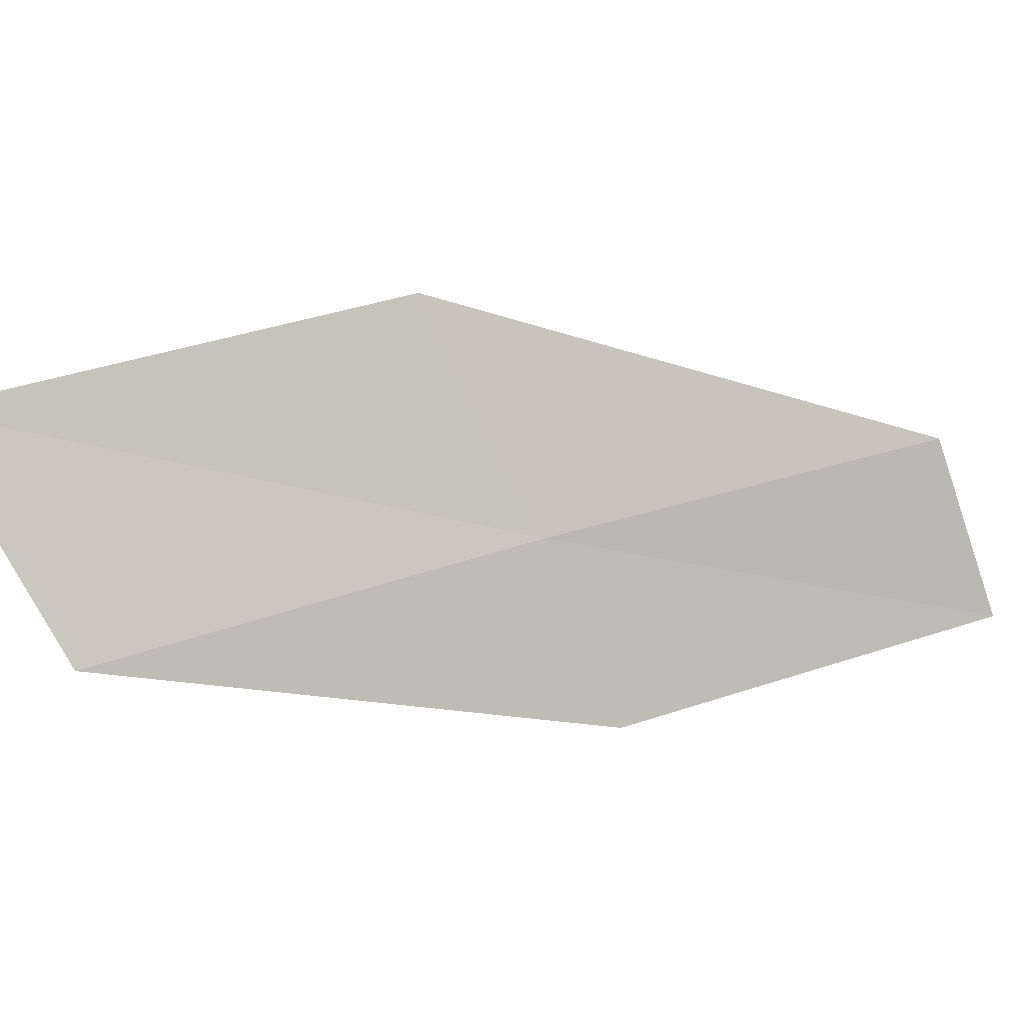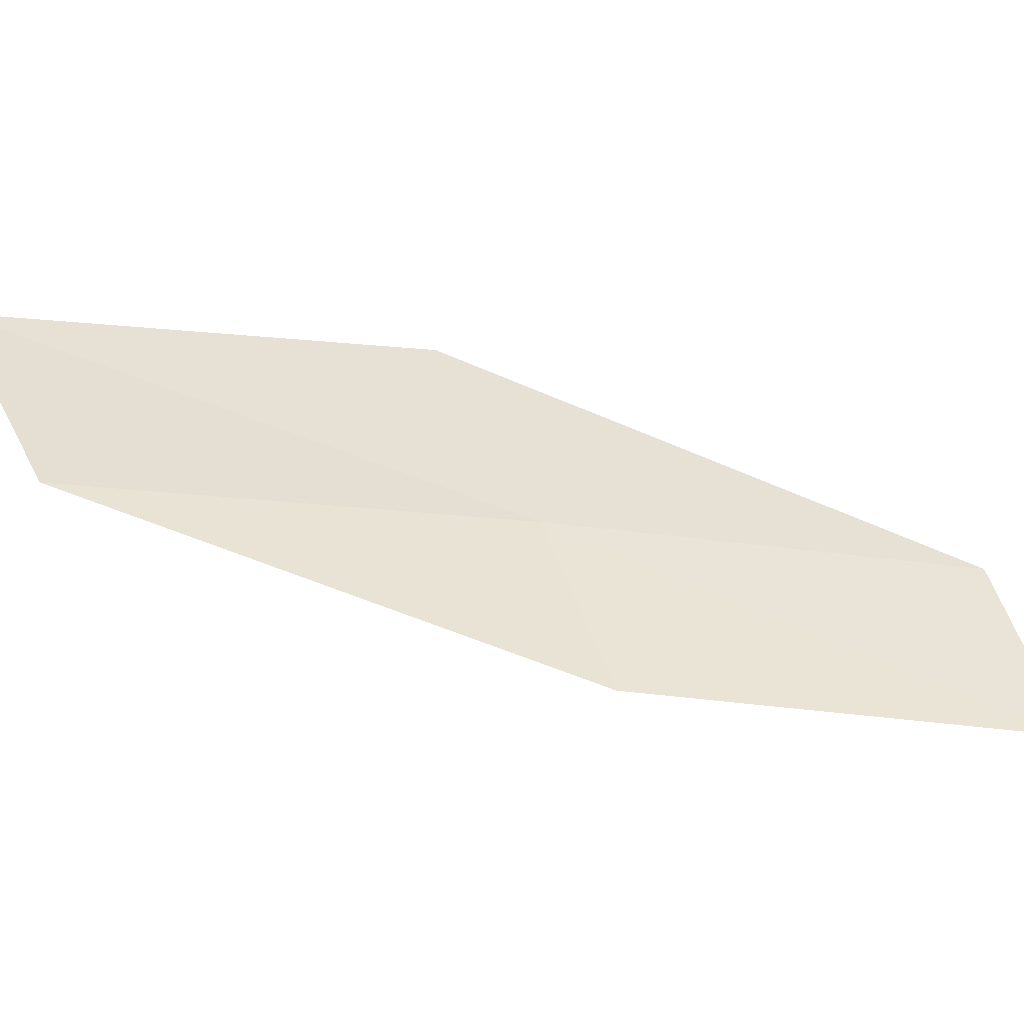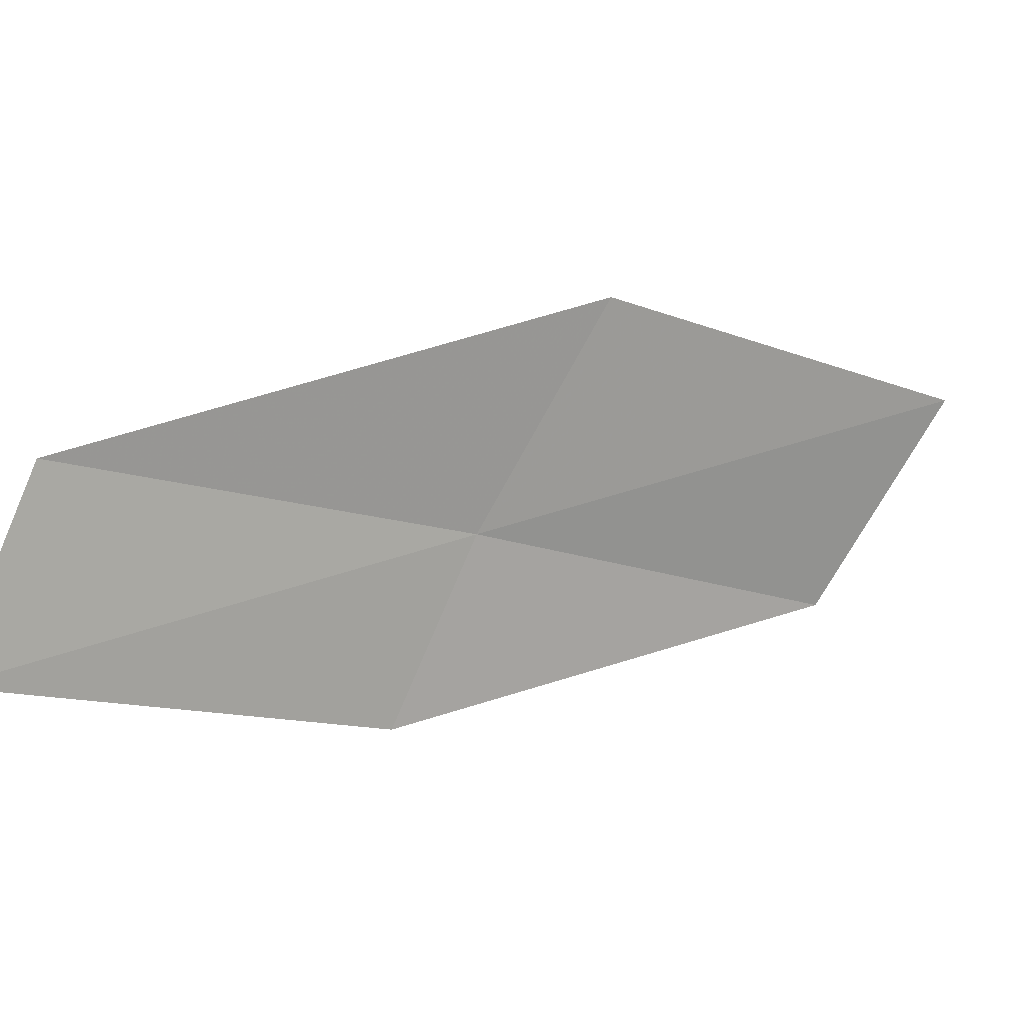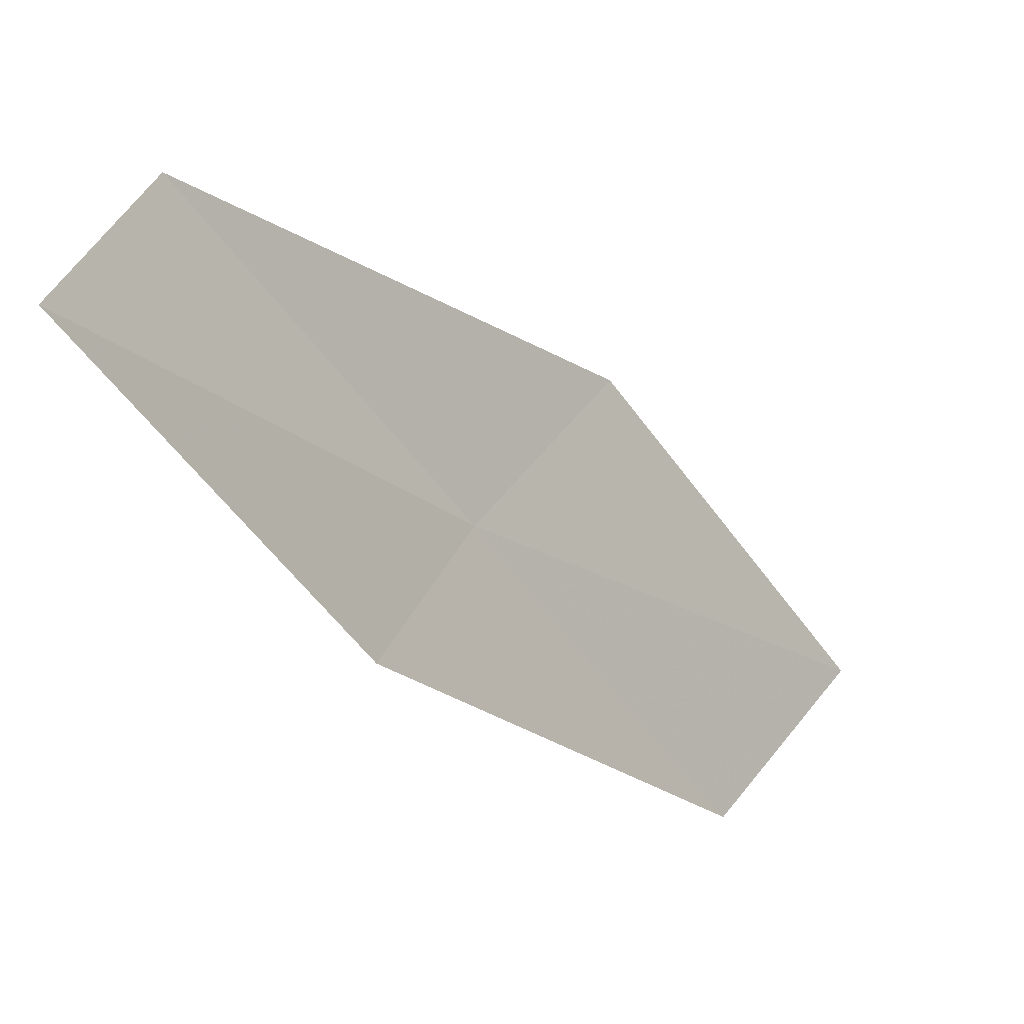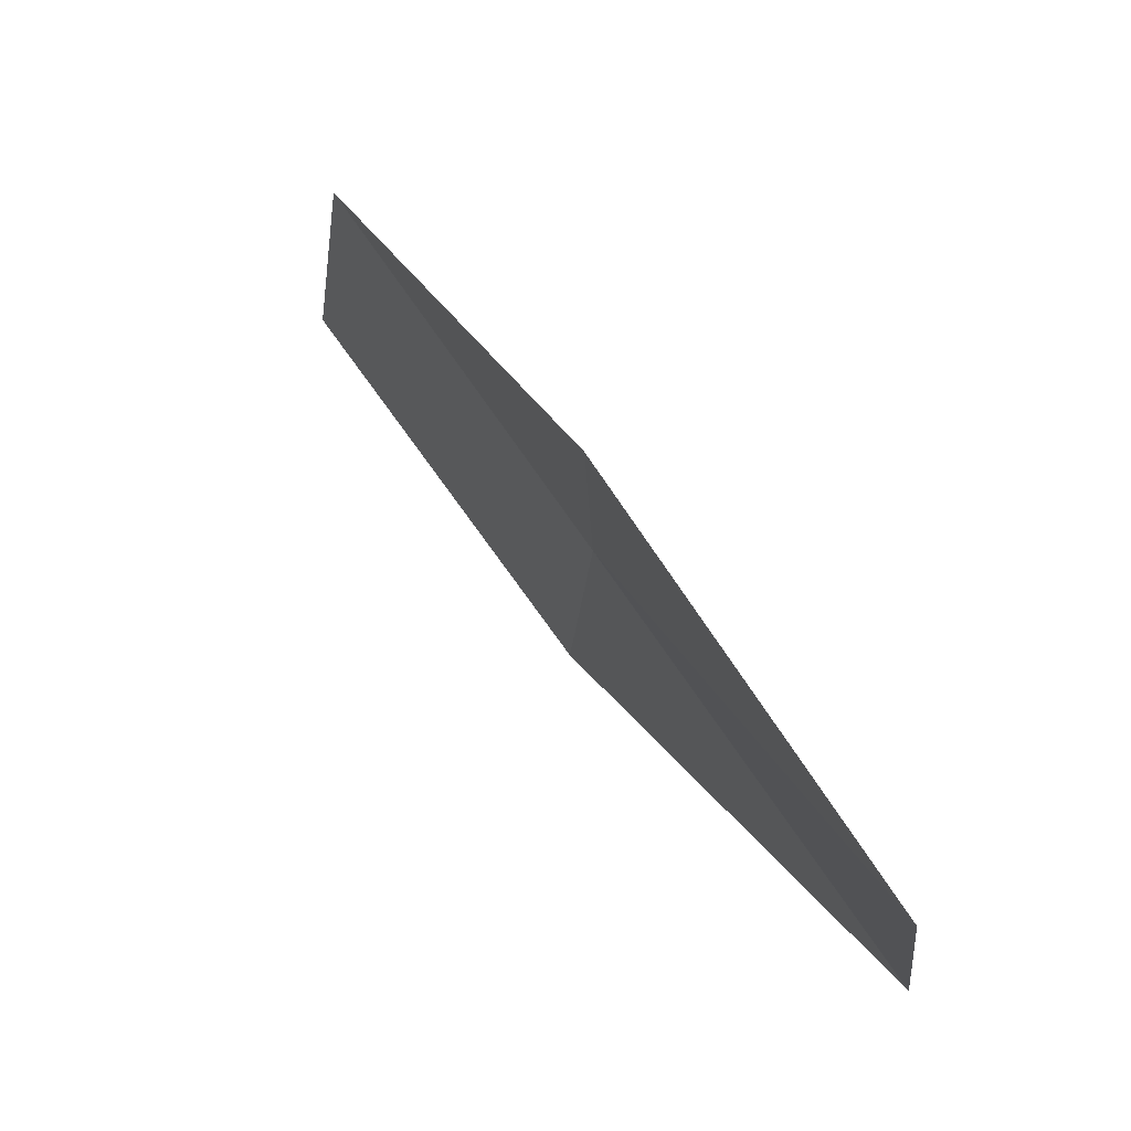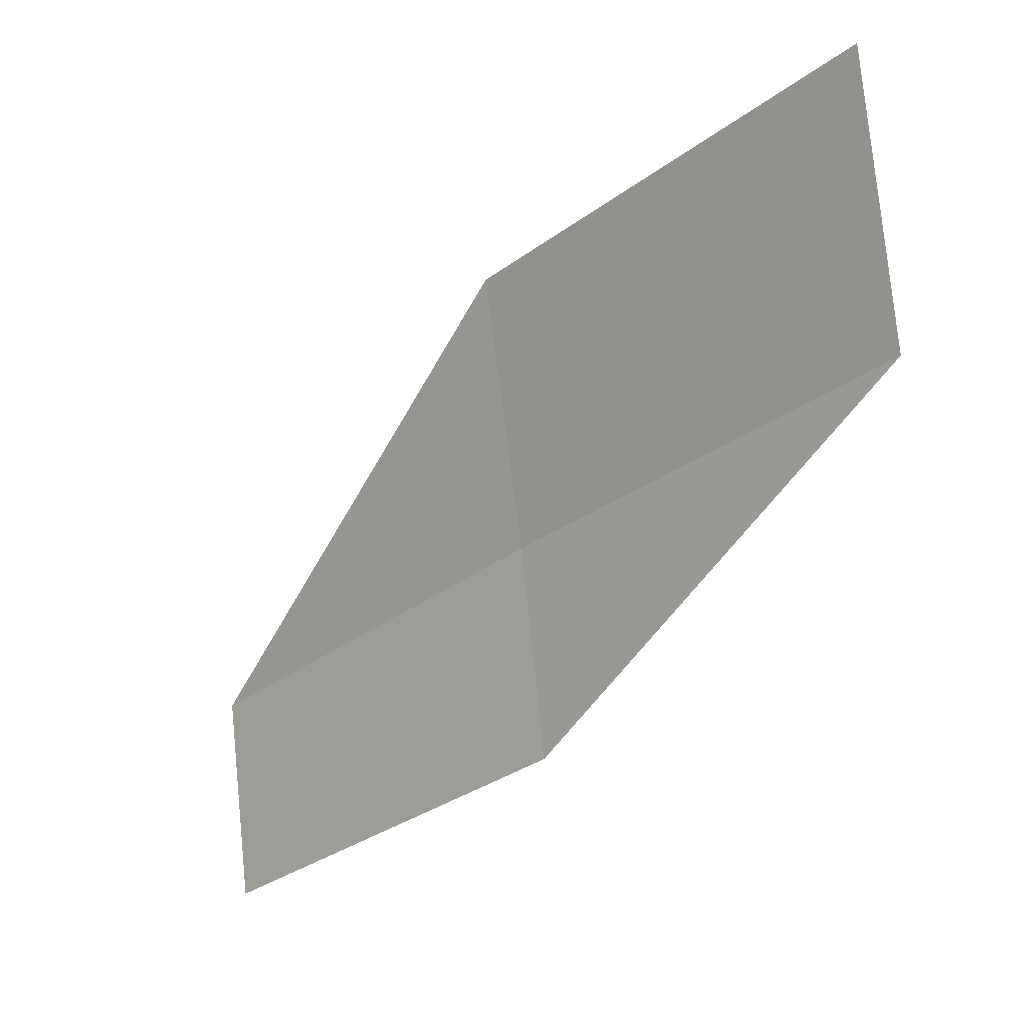
<metadata>
{"format":"obj","ext":"obj","renderer":"f3d","projection":"perspective","resolution":1024,"background":"white","views":[{"elev":25.3,"azim":28.8,"up":"+Y"},{"elev":-22.6,"azim":39.3,"up":"+Y"},{"elev":-11.5,"azim":-162.1,"up":"+Y"},{"elev":-49.1,"azim":-179.4,"up":"+Y"},{"elev":-21.3,"azim":27.1,"up":"+Z"},{"elev":-32.0,"azim":-75.3,"up":"+Y"}]}
</metadata>
<code>
v -1.38 24.77 4
v 0.3022 23.85 2
v -0.9464 23.83 4
v -0.08182 24.81 2
v -2.072 25.92 4
v -2.675 24.67 6
v -3.426 25.77 6
f 1 3 2
f 1 2 4
f 1 4 5
f 1 6 3
f 1 7 6
f 1 5 7

</code>
